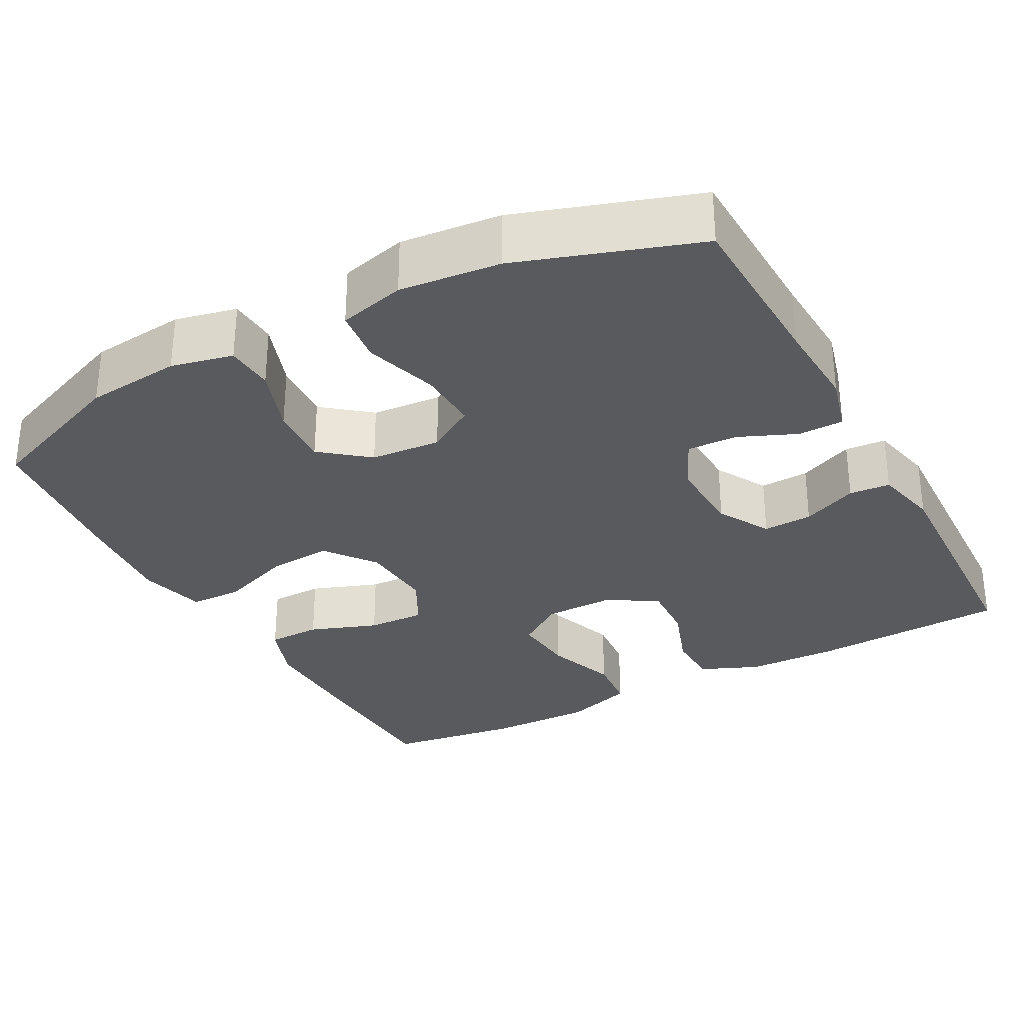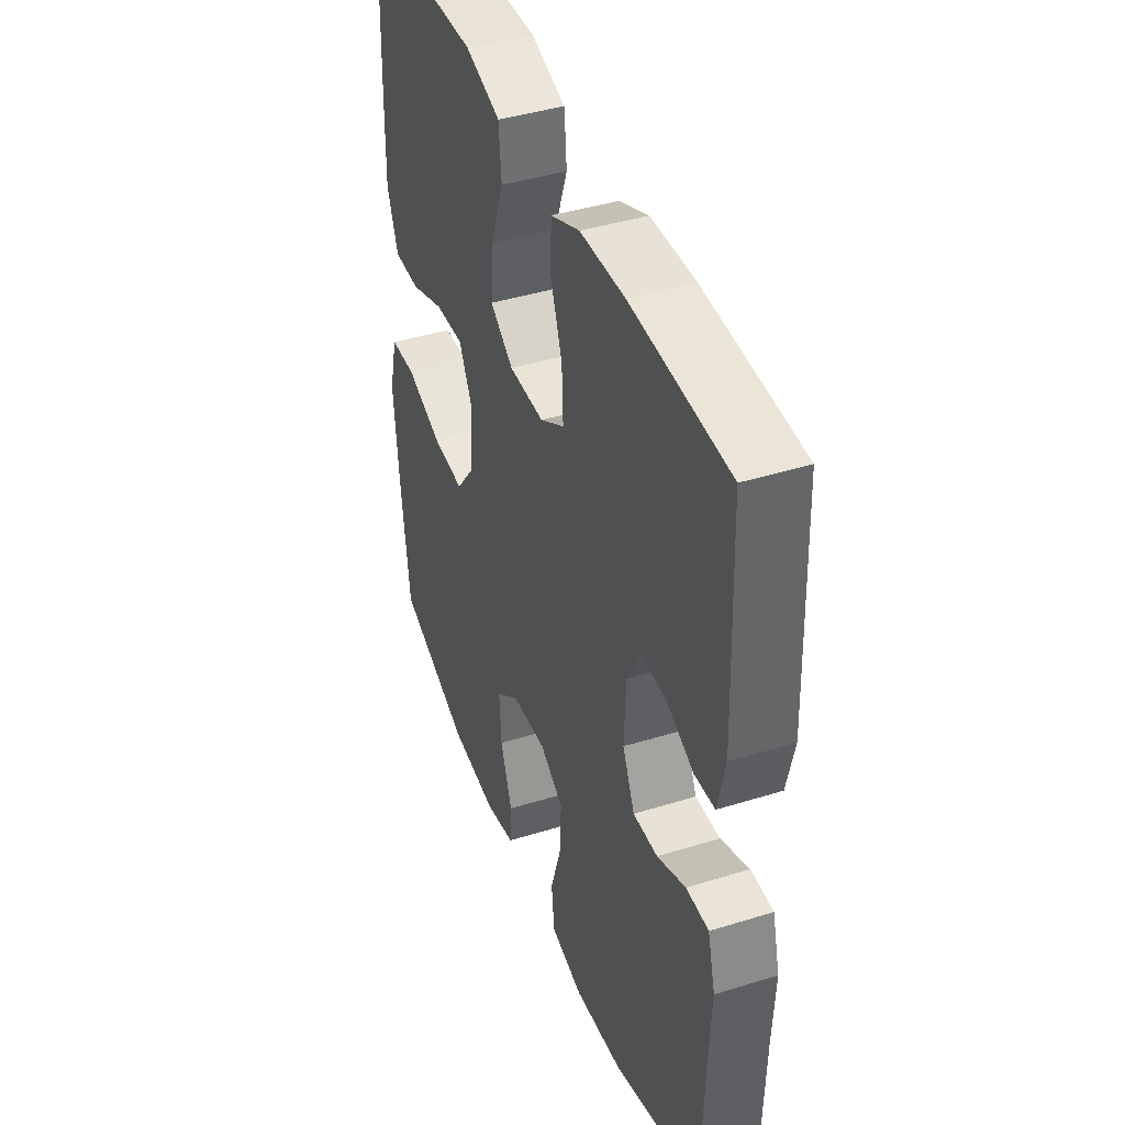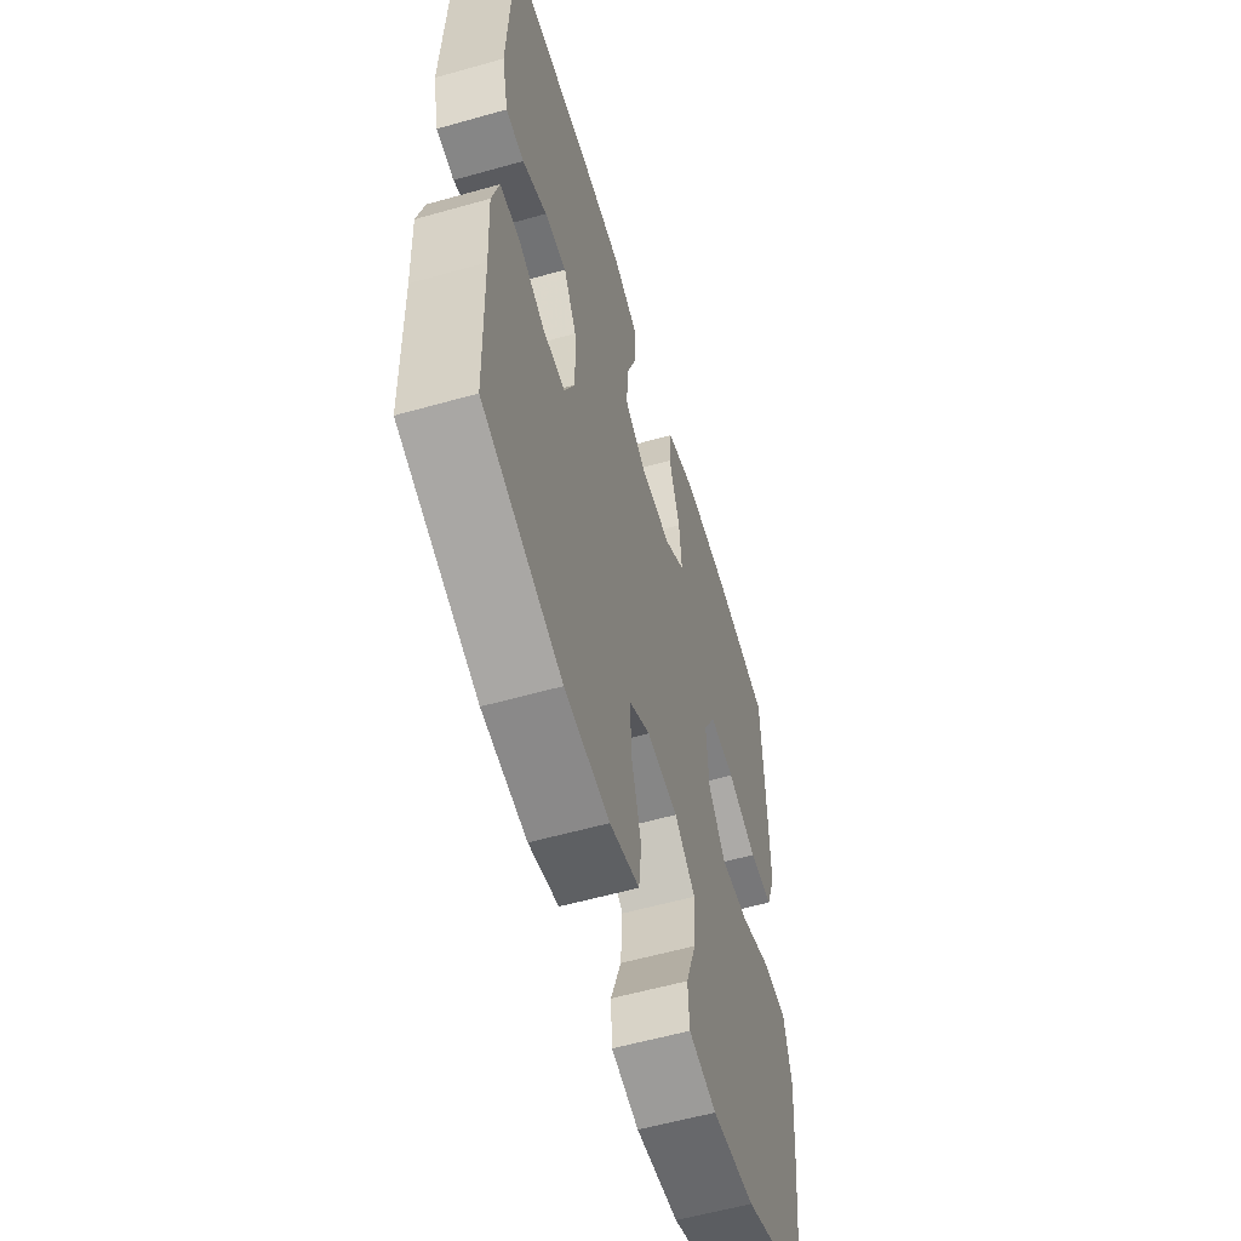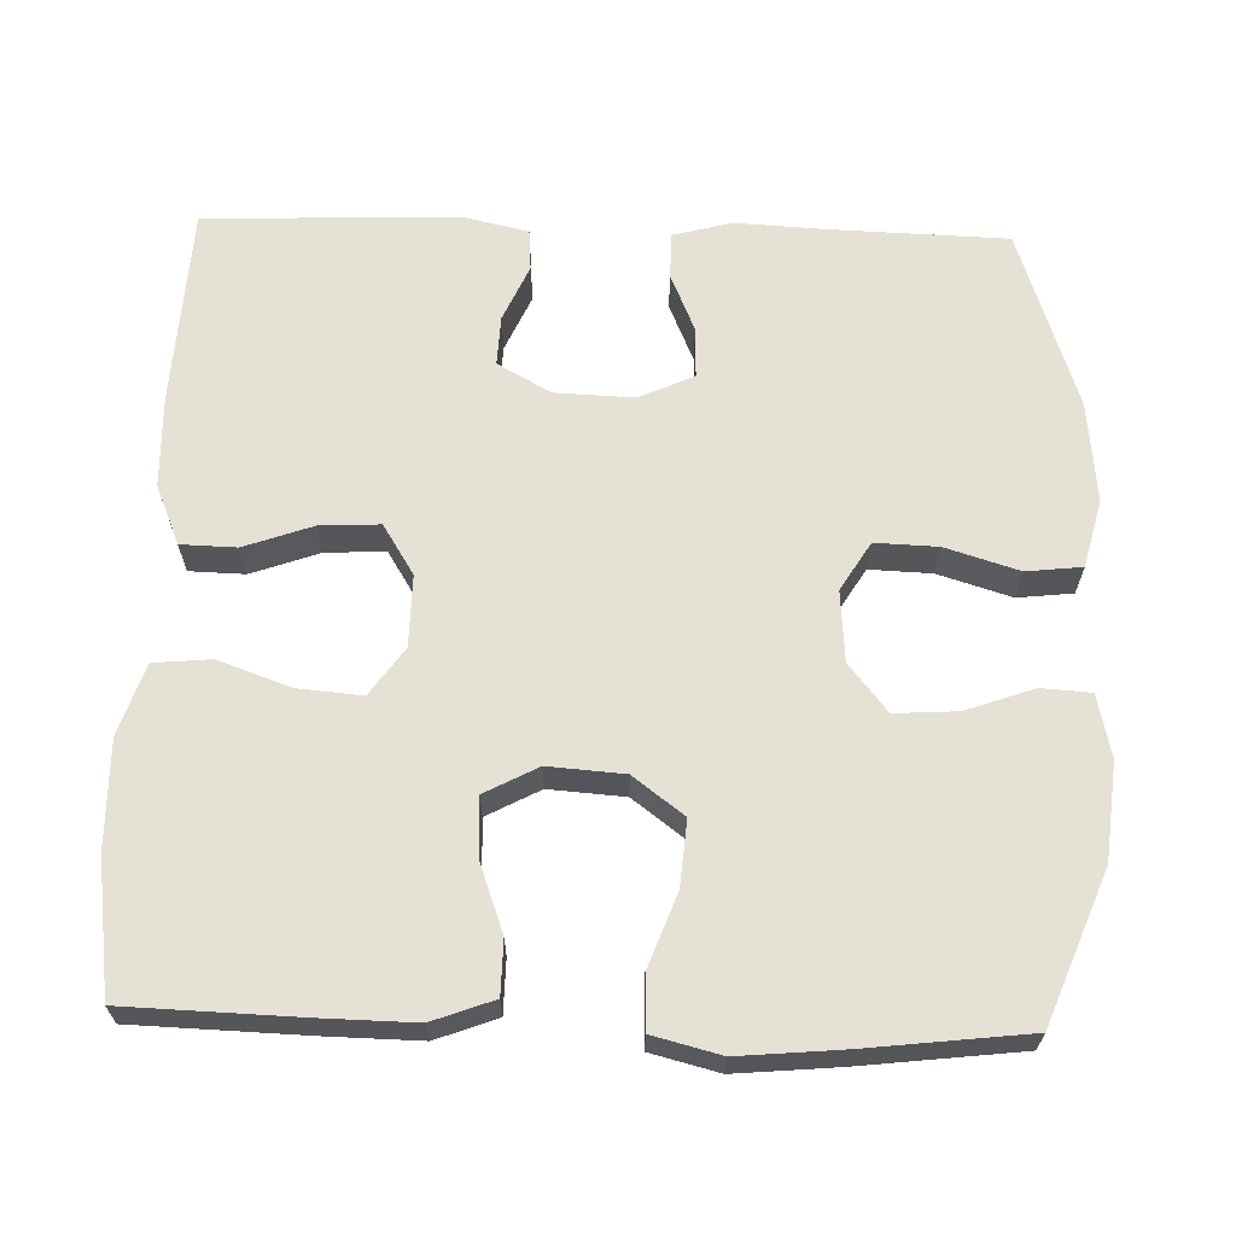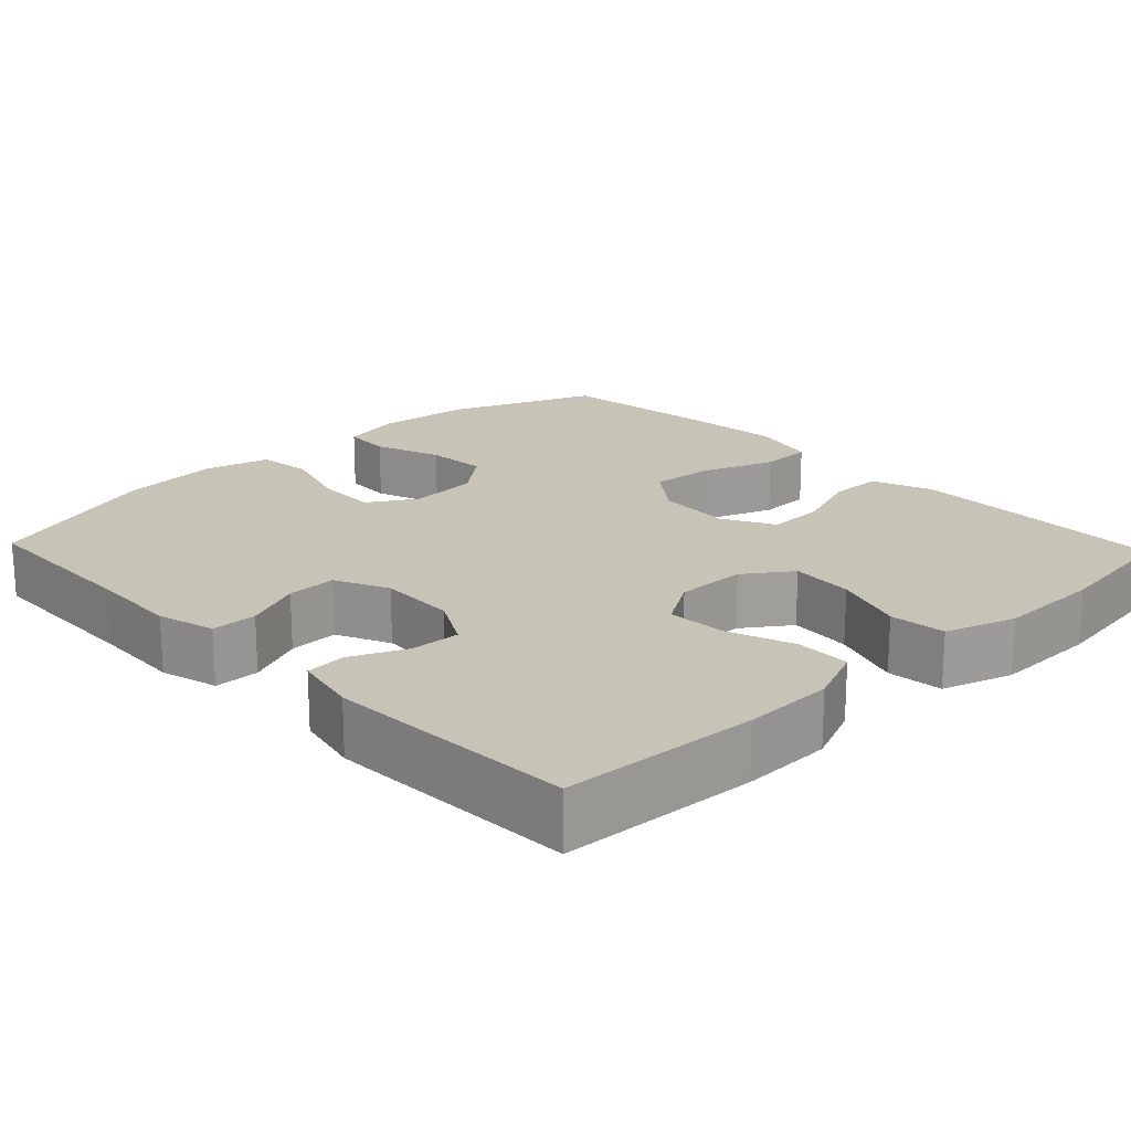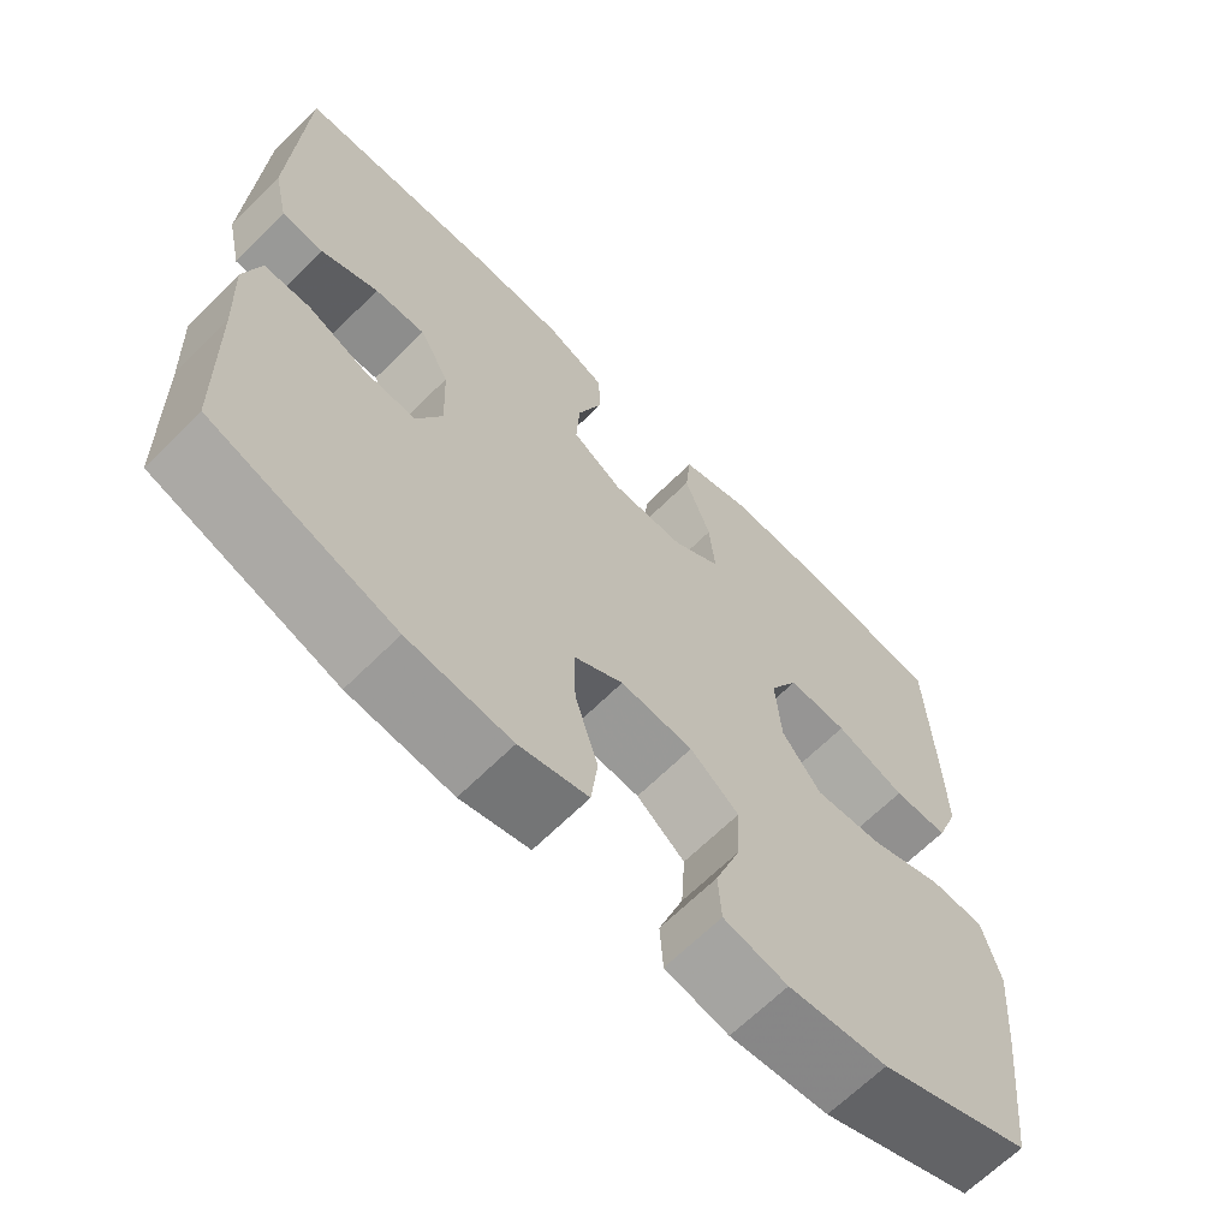
<metadata>
{"format":"obj","ext":"obj","renderer":"f3d","projection":"perspective","resolution":1024,"background":"white","views":[{"elev":-30.7,"azim":-151.7,"up":"+Y"},{"elev":42.0,"azim":-110.5,"up":"+Z"},{"elev":-58.0,"azim":-73.7,"up":"+Z"},{"elev":64.8,"azim":91.7,"up":"+Y"},{"elev":19.6,"azim":-43.7,"up":"+Y"},{"elev":-66.2,"azim":-45.2,"up":"+Z"}]}
</metadata>
<code>
v 0.5 0.07 0.5
v 0.507 0.07 0.278
v 0.509 0.07 0.158
v 0.48 0.07 0.08
v 0.411 0.07 0.079
v 0.323 0.07 0.111
v 0.248 0.07 0.114
v 0.212 0.07 0.046
v 0.219 0.07 -0.051
v 0.268 0.07 -0.116
v 0.352 0.07 -0.109
v 0.446 0.07 -0.074
v 0.514 0.07 -0.076
v 0.536 0.07 -0.163
v 0.524 0.07 -0.296
v 0.5 0.07 -0.5
v 0.309 0.07 -0.576
v 0.185 0.07 -0.589
v 0.105 0.07 -0.571
v 0.101 0.07 -0.508
v 0.132 0.07 -0.421
v 0.137 0.07 -0.341
v 0.076 0.07 -0.292
v -0.015 0.07 -0.285
v -0.077 0.07 -0.323
v -0.074 0.07 -0.403
v -0.045 0.07 -0.497
v -0.053 0.07 -0.568
v -0.139 0.07 -0.59
v -0.269 0.07 -0.577
v -0.5 0.07 -0.5
v -0.507 0.07 -0.276
v -0.513 0.07 -0.158
v -0.493 0.07 -0.083
v -0.434 0.07 -0.082
v -0.359 0.07 -0.114
v -0.294 0.07 -0.116
v -0.262 0.07 -0.046
v -0.266 0.07 0.055
v -0.304 0.07 0.123
v -0.368 0.07 0.12
v -0.44 0.07 0.088
v -0.493 0.07 0.092
v -0.512 0.07 0.176
v -0.5 0.07 0.5
v -0.245 0.07 0.514
v -0.127 0.07 0.511
v -0.051 0.07 0.479
v -0.049 0.07 0.408
v -0.08 0.07 0.321
v -0.084 0.07 0.244
v -0.02 0.07 0.204
v 0.072 0.07 0.205
v 0.133 0.07 0.248
v 0.126 0.07 0.33
v 0.093 0.07 0.423
v 0.1 0.07 0.496
v 0.191 0.07 0.526
v 0.328 0.07 0.524
v 0.5 0 0.5
v 0.507 0 0.278
v 0.509 0 0.158
v 0.48 0 0.08
v 0.411 0 0.079
v 0.323 0 0.111
v 0.248 0 0.114
v 0.212 0 0.046
v 0.219 0 -0.051
v 0.268 0 -0.116
v 0.352 0 -0.109
v 0.446 0 -0.074
v 0.514 0 -0.076
v 0.536 0 -0.163
v 0.524 0 -0.296
v 0.5 0 -0.5
v 0.309 0 -0.576
v 0.185 0 -0.589
v 0.105 0 -0.571
v 0.101 0 -0.508
v 0.132 0 -0.421
v 0.137 0 -0.341
v 0.076 0 -0.292
v -0.015 0 -0.285
v -0.077 0 -0.323
v -0.074 0 -0.403
v -0.045 0 -0.497
v -0.053 0 -0.568
v -0.139 0 -0.59
v -0.269 0 -0.577
v -0.5 0 -0.5
v -0.507 0 -0.276
v -0.513 0 -0.158
v -0.493 0 -0.083
v -0.434 0 -0.082
v -0.359 0 -0.114
v -0.294 0 -0.116
v -0.262 0 -0.046
v -0.266 0 0.055
v -0.304 0 0.123
v -0.368 0 0.12
v -0.44 0 0.088
v -0.493 0 0.092
v -0.512 0 0.176
v -0.5 0 0.5
v -0.245 0 0.514
v -0.127 0 0.511
v -0.051 0 0.479
v -0.049 0 0.408
v -0.08 0 0.321
v -0.084 0 0.244
v -0.02 0 0.204
v 0.072 0 0.205
v 0.133 0 0.248
v 0.126 0 0.33
v 0.093 0 0.423
v 0.1 0 0.496
v 0.191 0 0.526
v 0.328 0 0.524
f 4 5 6
f 3 4 6
f 2 3 6
f 1 2 6
f 59 1 6
f 58 59 6
f 57 58 6
f 56 57 6
f 55 56 6
f 54 55 6 7
f 53 54 7 8
f 52 53 8 9
f 51 52 9 10
f 48 49 50
f 47 48 50
f 46 47 50
f 45 46 50
f 44 45 50
f 43 44 50
f 42 43 50
f 41 42 50
f 40 41 50 51
f 39 40 51 10
f 34 35 36
f 33 34 36
f 32 33 36
f 32 36 37
f 31 32 37
f 30 31 37
f 29 30 37
f 28 29 37
f 27 28 37
f 26 27 37
f 25 26 37 38
f 19 20 21
f 18 19 21
f 17 18 21
f 16 17 21
f 15 16 21
f 14 15 21
f 13 14 21
f 12 13 21
f 11 12 21
f 10 11 21 22
f 39 10 22 23
f 24 25 38 39
f 23 24 39
f 65 64 63
f 65 63 62
f 65 62 61
f 65 61 60
f 65 60 118
f 65 118 117
f 65 117 116
f 65 116 115
f 65 115 114
f 66 65 114 113
f 67 66 113 112
f 68 67 112 111
f 69 68 111 110
f 109 108 107
f 109 107 106
f 109 106 105
f 109 105 104
f 109 104 103
f 109 103 102
f 109 102 101
f 109 101 100
f 110 109 100 99
f 69 110 99 98
f 95 94 93
f 95 93 92
f 95 92 91
f 96 95 91
f 96 91 90
f 96 90 89
f 96 89 88
f 96 88 87
f 96 87 86
f 96 86 85
f 97 96 85 84
f 80 79 78
f 80 78 77
f 80 77 76
f 80 76 75
f 80 75 74
f 80 74 73
f 80 73 72
f 80 72 71
f 80 71 70
f 81 80 70 69
f 82 81 69 98
f 98 97 84 83
f 98 83 82
f 1 60 61 2
f 2 61 62 3
f 3 62 63 4
f 4 63 64 5
f 5 64 65 6
f 6 65 66 7
f 7 66 67 8
f 8 67 68 9
f 9 68 69 10
f 10 69 70 11
f 11 70 71 12
f 12 71 72 13
f 13 72 73 14
f 14 73 74 15
f 15 74 75 16
f 16 75 76 17
f 17 76 77 18
f 18 77 78 19
f 19 78 79 20
f 20 79 80 21
f 21 80 81 22
f 22 81 82 23
f 23 82 83 24
f 24 83 84 25
f 25 84 85 26
f 26 85 86 27
f 27 86 87 28
f 28 87 88 29
f 29 88 89 30
f 30 89 90 31
f 31 90 91 32
f 32 91 92 33
f 33 92 93 34
f 34 93 94 35
f 35 94 95 36
f 36 95 96 37
f 37 96 97 38
f 38 97 98 39
f 39 98 99 40
f 40 99 100 41
f 41 100 101 42
f 42 101 102 43
f 43 102 103 44
f 44 103 104 45
f 45 104 105 46
f 46 105 106 47
f 47 106 107 48
f 48 107 108 49
f 49 108 109 50
f 50 109 110 51
f 51 110 111 52
f 52 111 112 53
f 53 112 113 54
f 54 113 114 55
f 55 114 115 56
f 56 115 116 57
f 57 116 117 58
f 58 117 118 59
f 59 118 60 1

</code>
